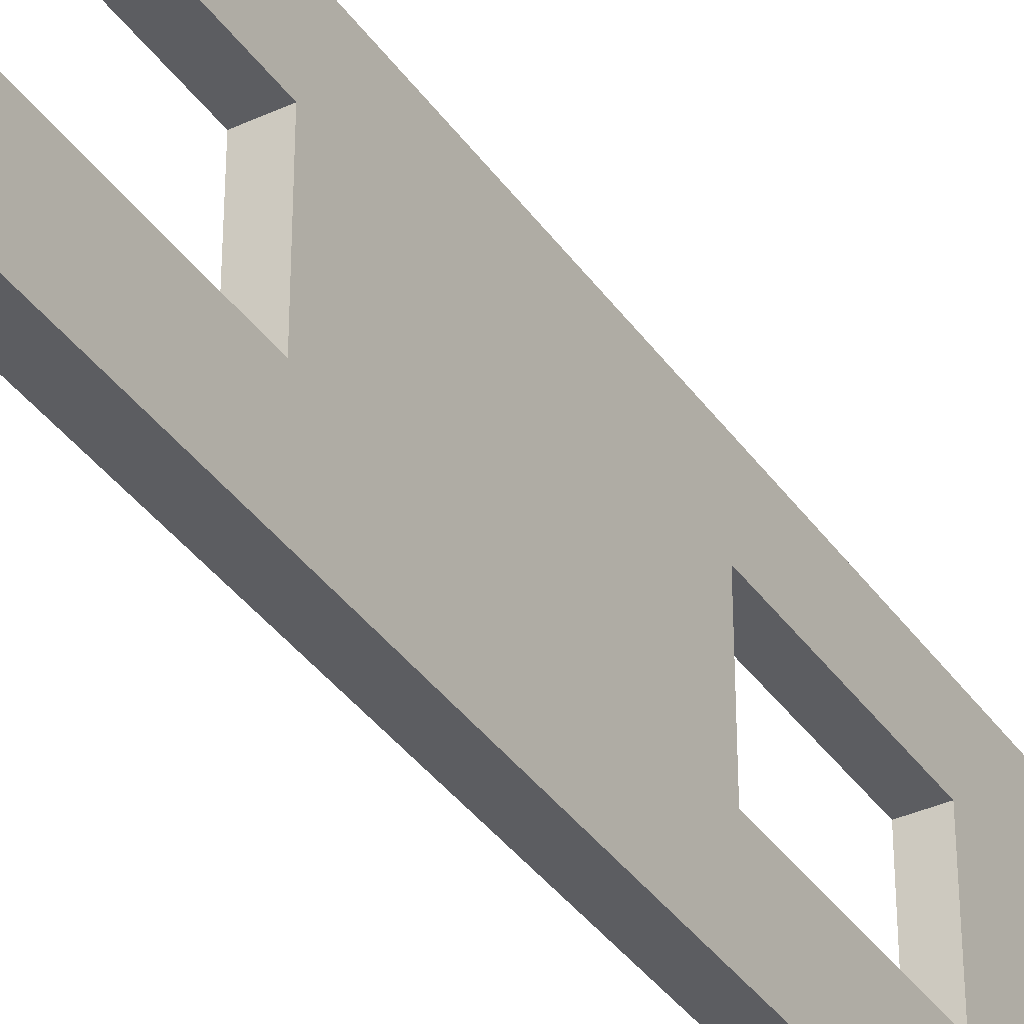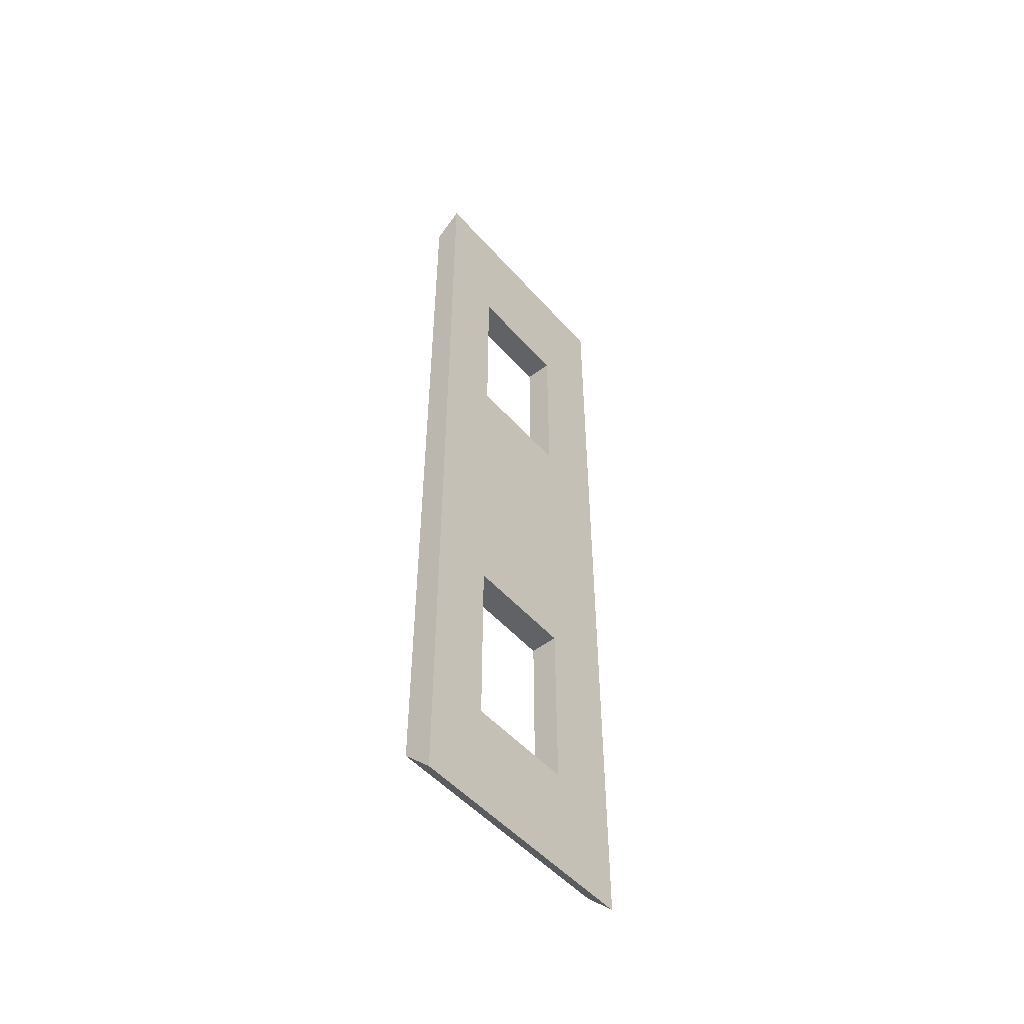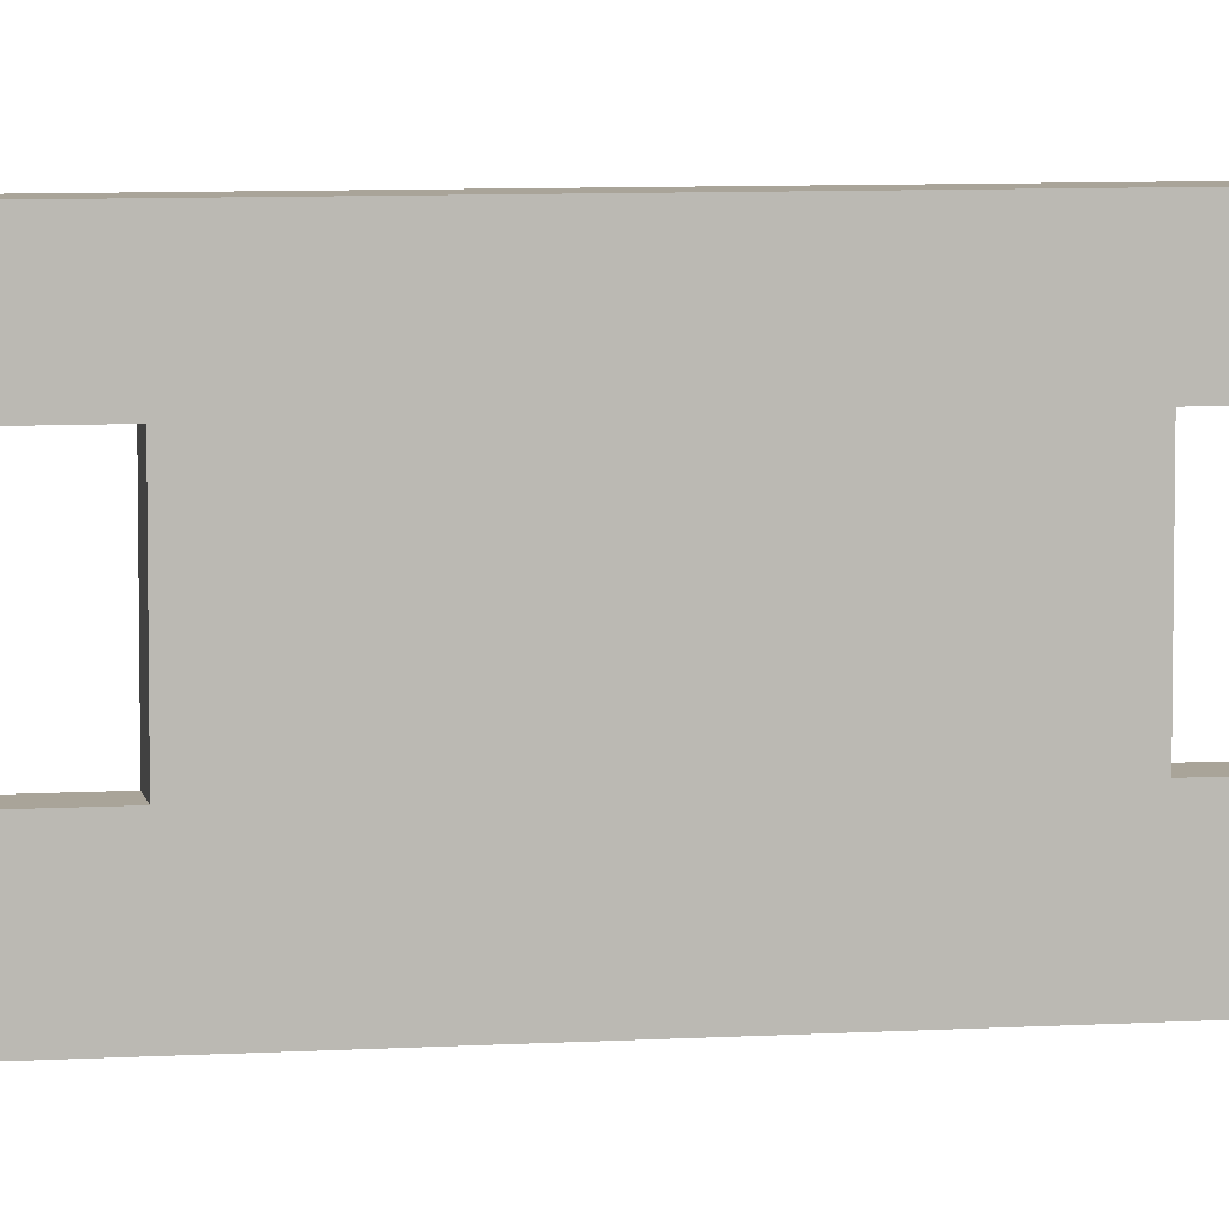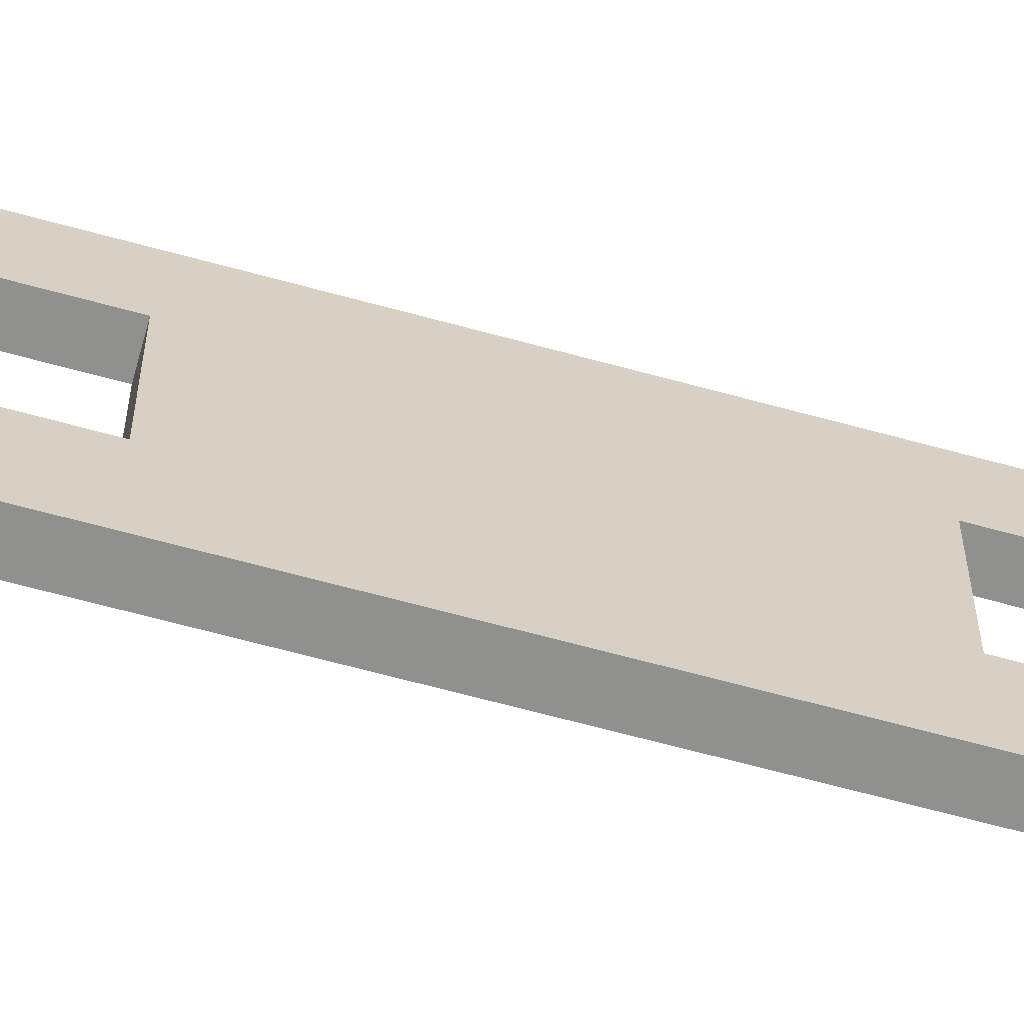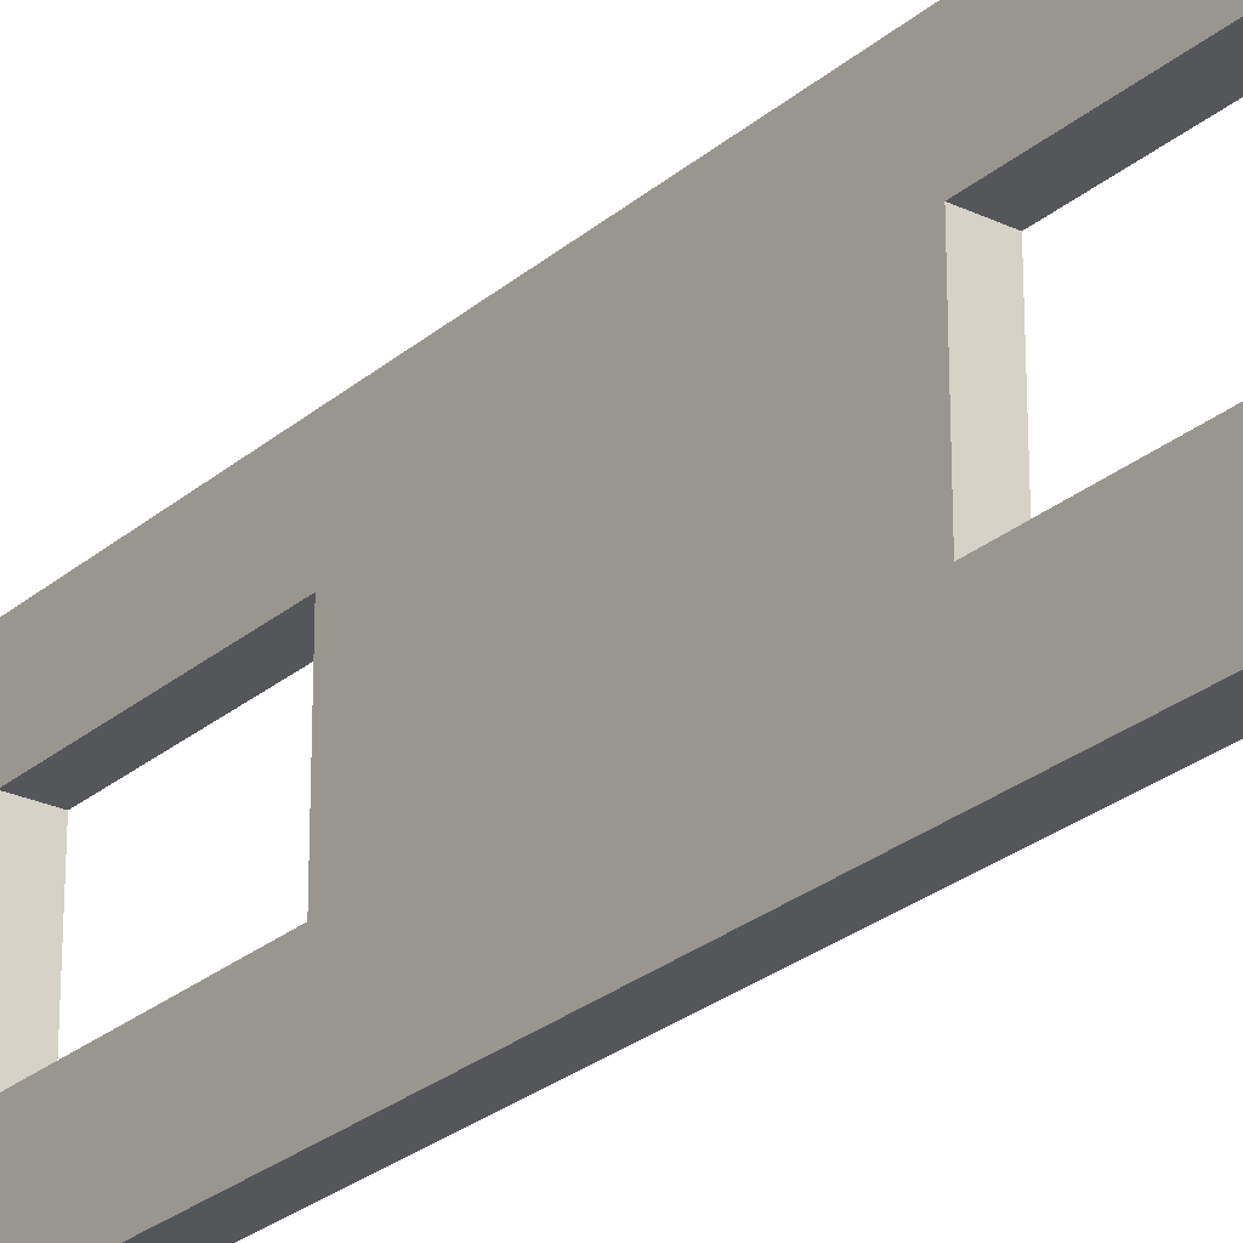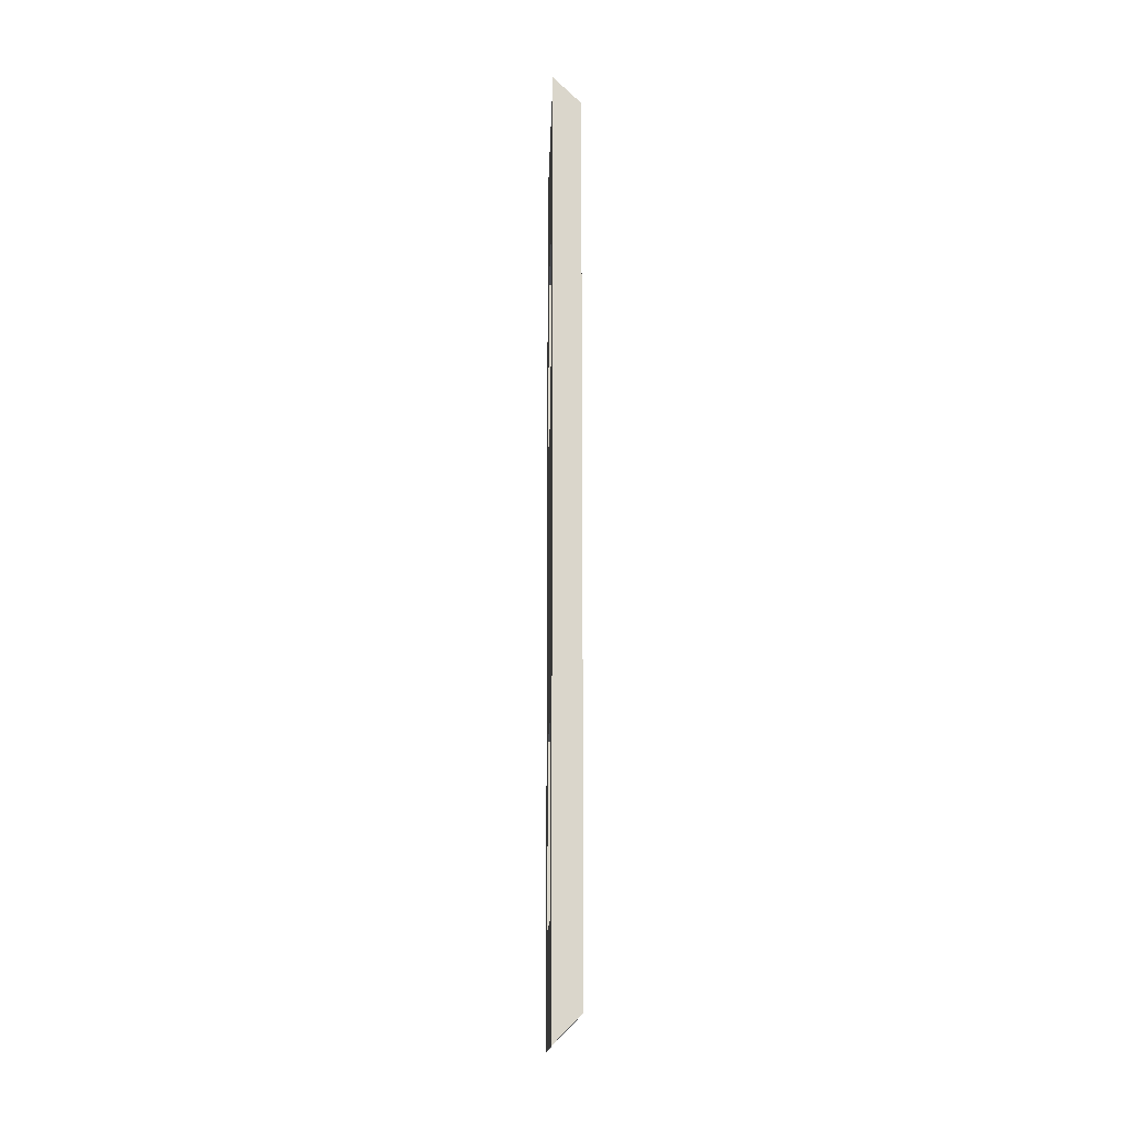
<metadata>
{"format":"obj","ext":"obj","renderer":"f3d","projection":"perspective","resolution":1024,"background":"white","views":[{"elev":-37.1,"azim":30.7,"up":"+Z"},{"elev":-50.7,"azim":39.8,"up":"+Y"},{"elev":7.3,"azim":-99.9,"up":"+Z"},{"elev":-65.6,"azim":-105.4,"up":"+Z"},{"elev":-26.0,"azim":-37.1,"up":"+Z"},{"elev":-15.8,"azim":178.4,"up":"+Y"}]}
</metadata>
<code>
v 11.7 9.7 2.7
v 11.7 9.7 0
v 11.7 8.502 0.8
v 11.7 8.502 2
v 11.7 6.502 2
v 11.7 6.502 0.8
v 11.7 3.205 0.8
v 11.7 3.205 2
v 11.7 1.205 2
v 11.7 0.3 2.7
v 11.7 1.205 0.8
v 11.7 0.3 0
v 12 10 2.7
v 12 10 0
v 12 0 0
v 12 0 2.7
v 12 8.502 2
v 12 6.502 2
v 12 6.502 0.8
v 12 8.502 0.8
v 12 3.205 2
v 12 1.205 2
v 12 1.205 0.8
v 12 3.205 0.8
f 1 2 3
f 4 1 3
f 1 4 5
f 3 2 6
f 5 6 7
f 8 5 7
f 8 9 10
f 5 8 10
f 1 5 10
f 10 9 11
f 11 7 12
f 10 11 12
f 6 2 12
f 7 6 12
f 13 14 2
f 1 13 2
f 2 14 15
f 12 2 15
f 16 13 1
f 16 1 10
f 10 12 15
f 16 10 15
f 5 4 17
f 5 17 18
f 6 5 18
f 6 18 19
f 3 6 19
f 3 19 20
f 4 3 20
f 4 20 17
f 9 8 21
f 9 21 22
f 11 9 22
f 11 22 23
f 7 11 23
f 7 23 24
f 8 7 24
f 8 24 21
f 16 15 23
f 22 16 23
f 16 22 21
f 23 15 24
f 16 21 18
f 21 24 19
f 18 21 19
f 18 17 13
f 16 18 13
f 13 17 20
f 20 19 14
f 13 20 14
f 24 15 14
f 19 24 14

</code>
